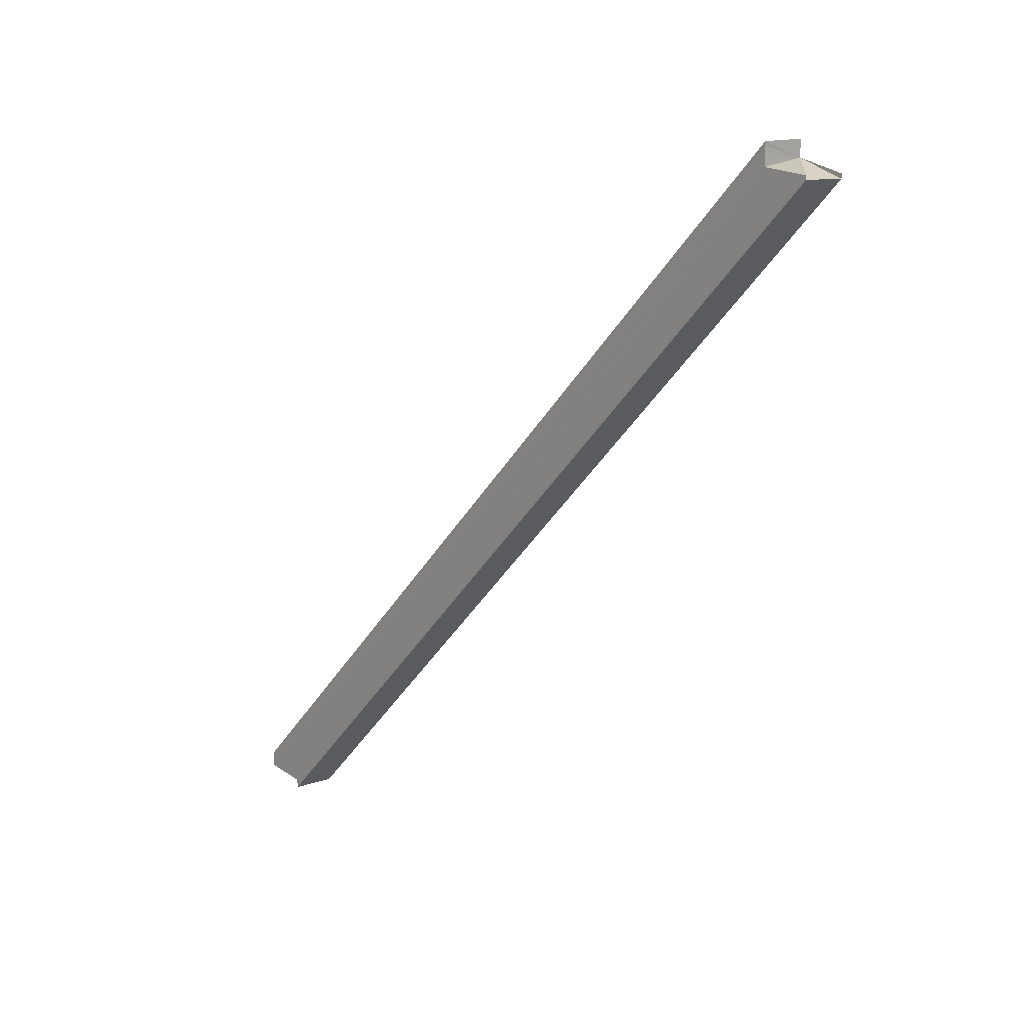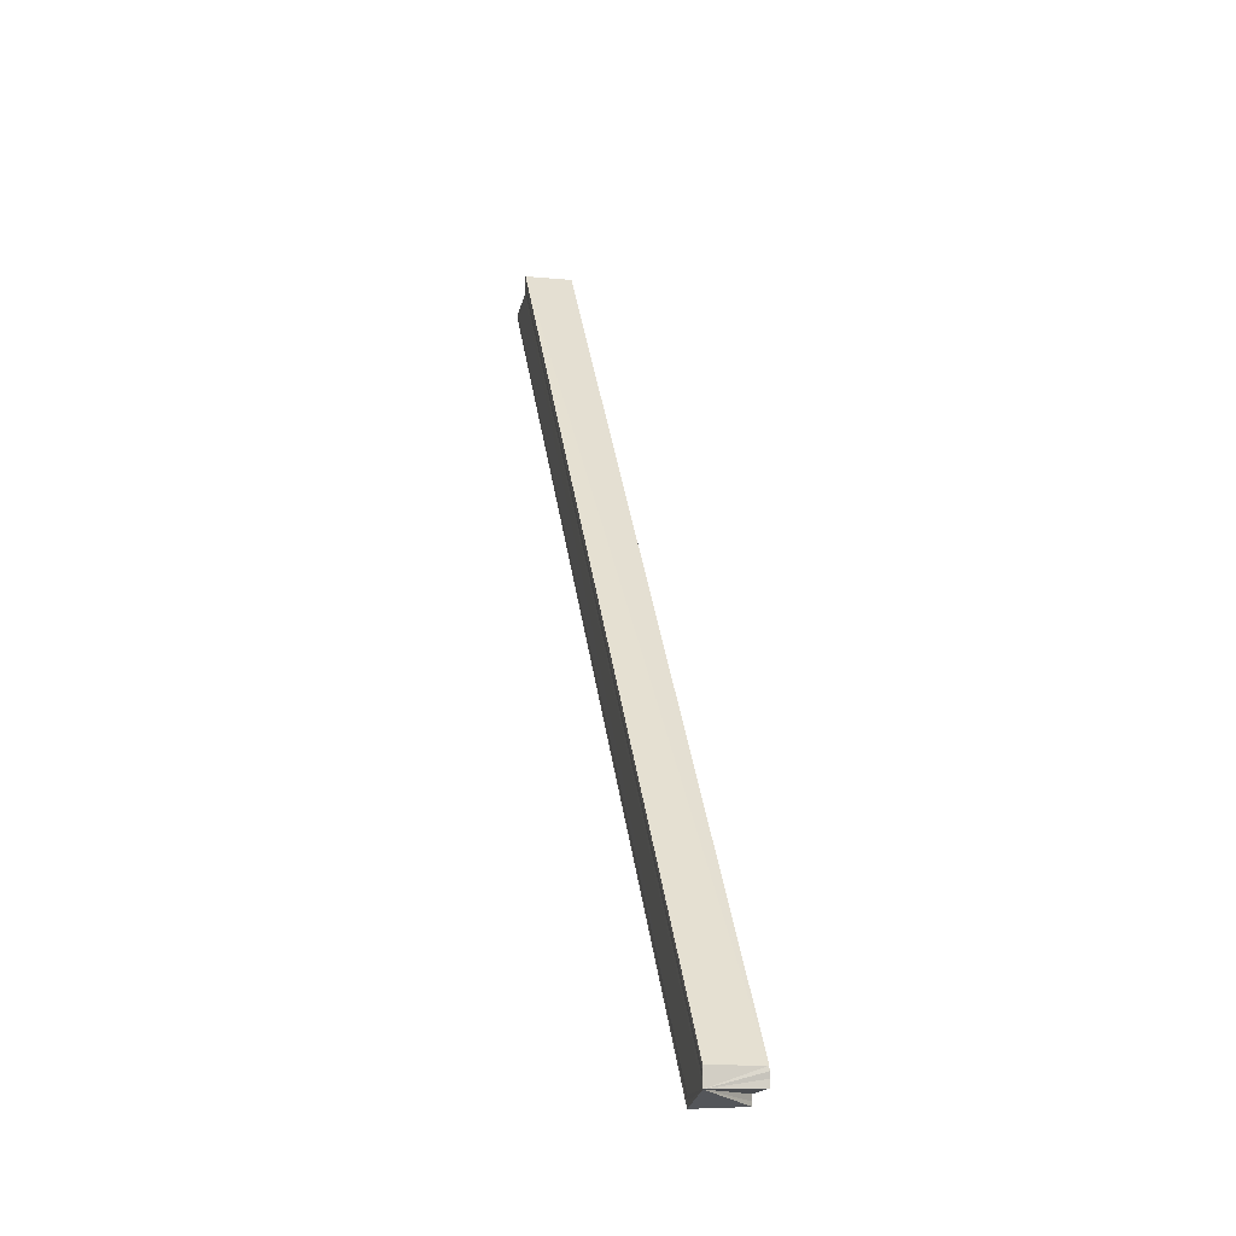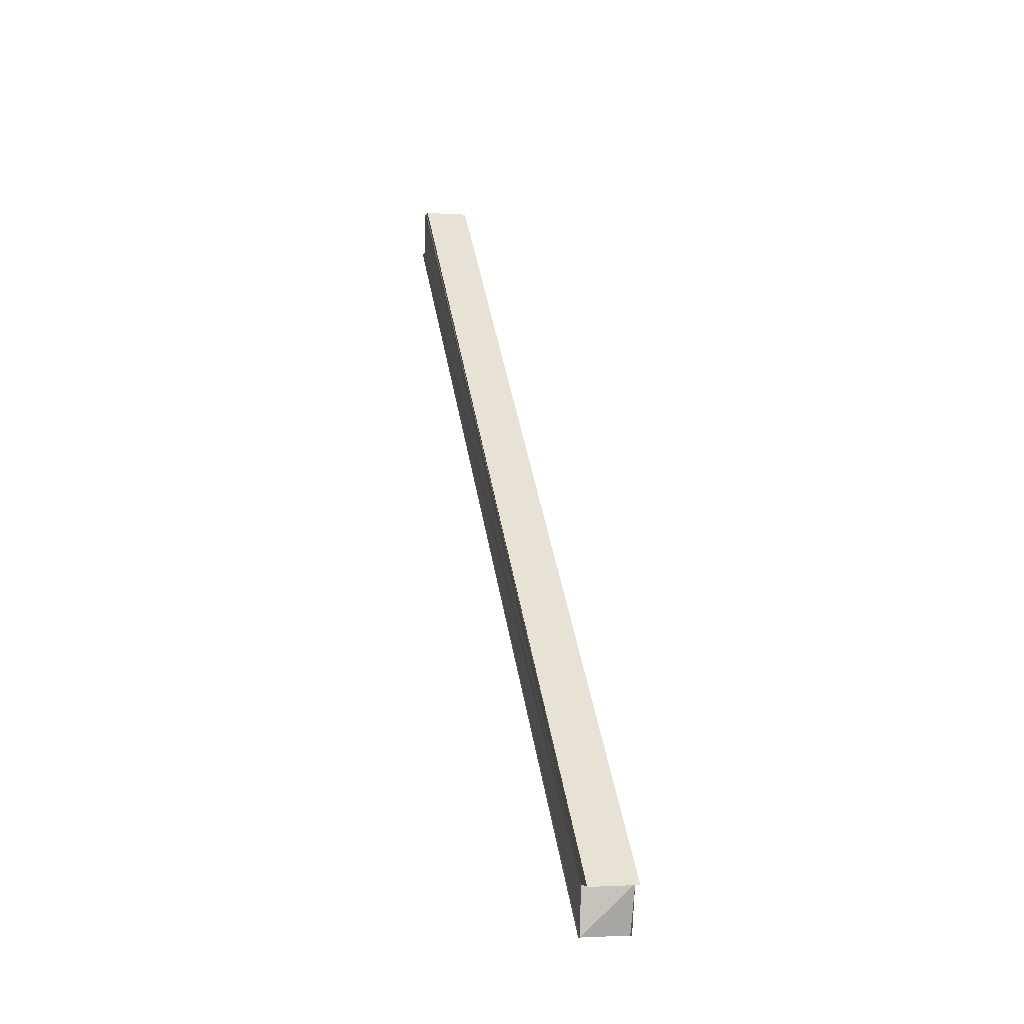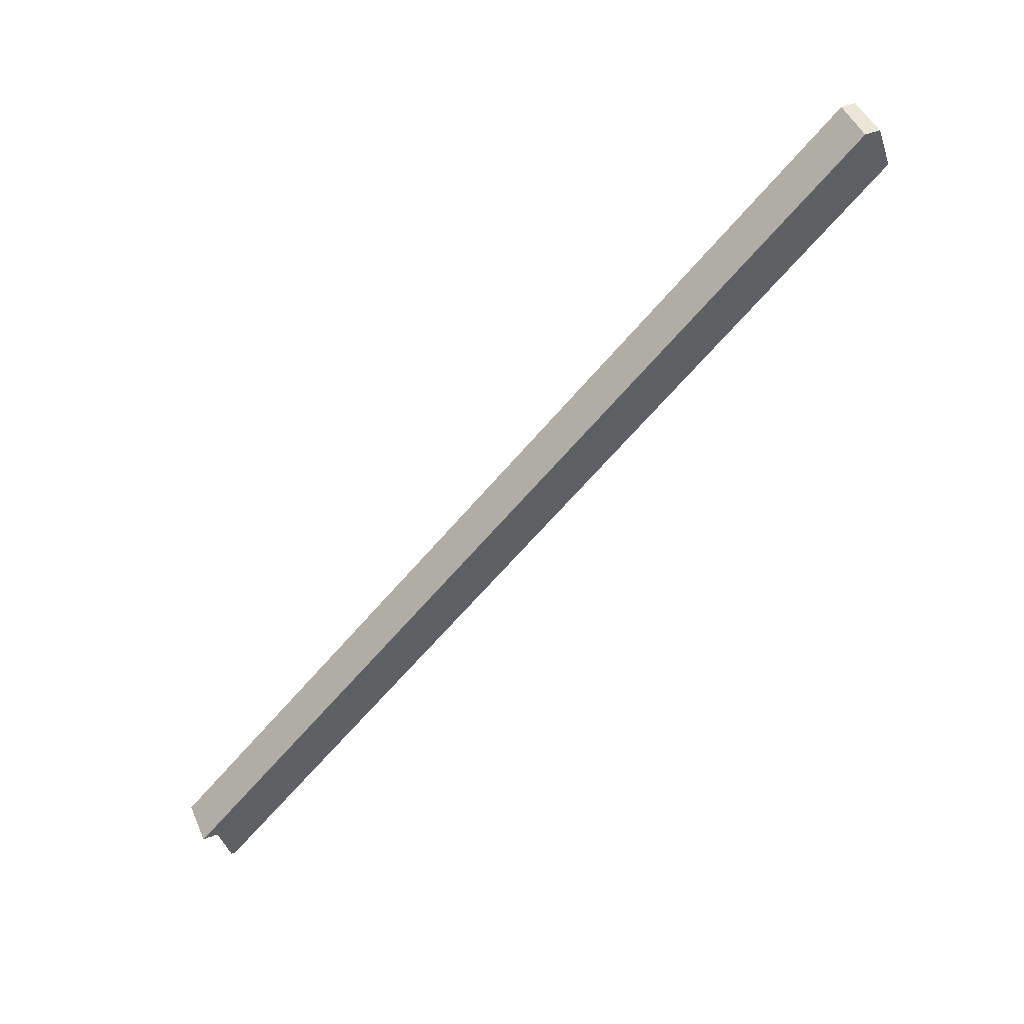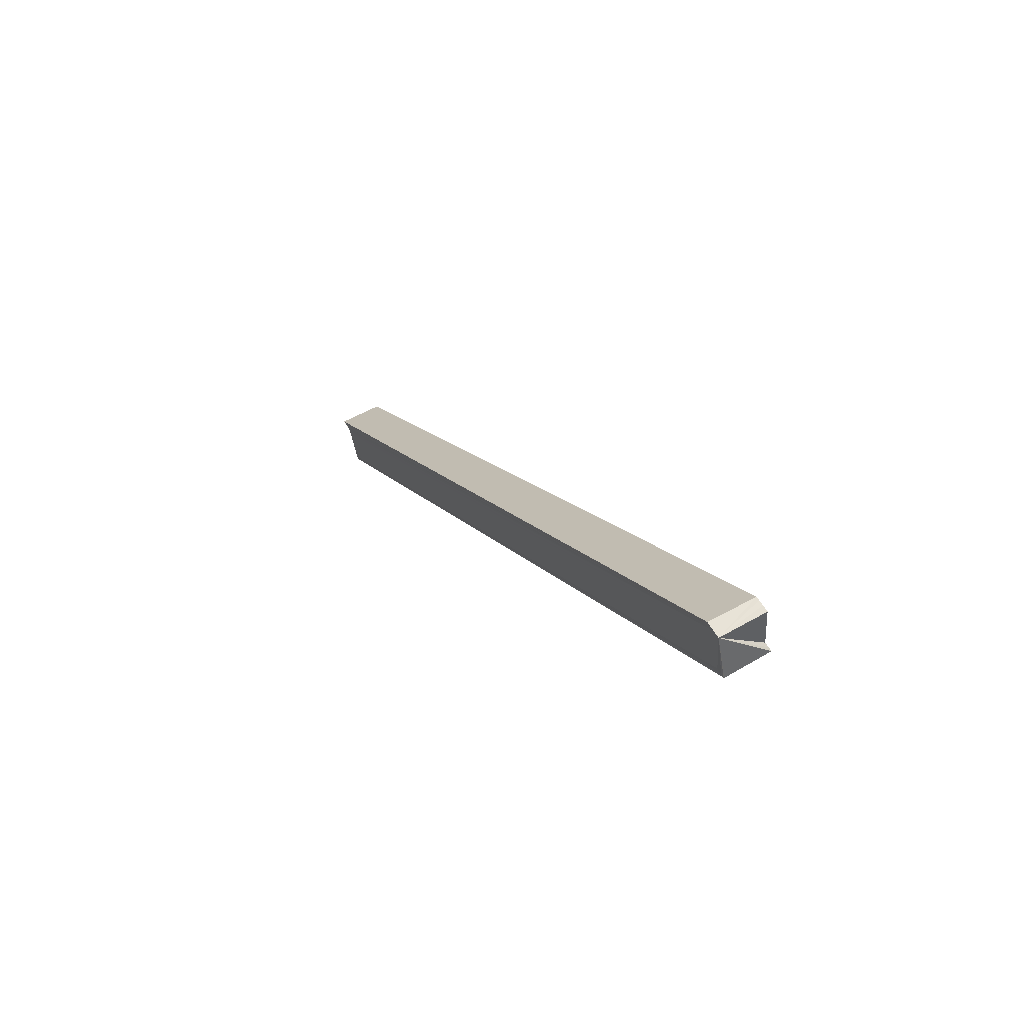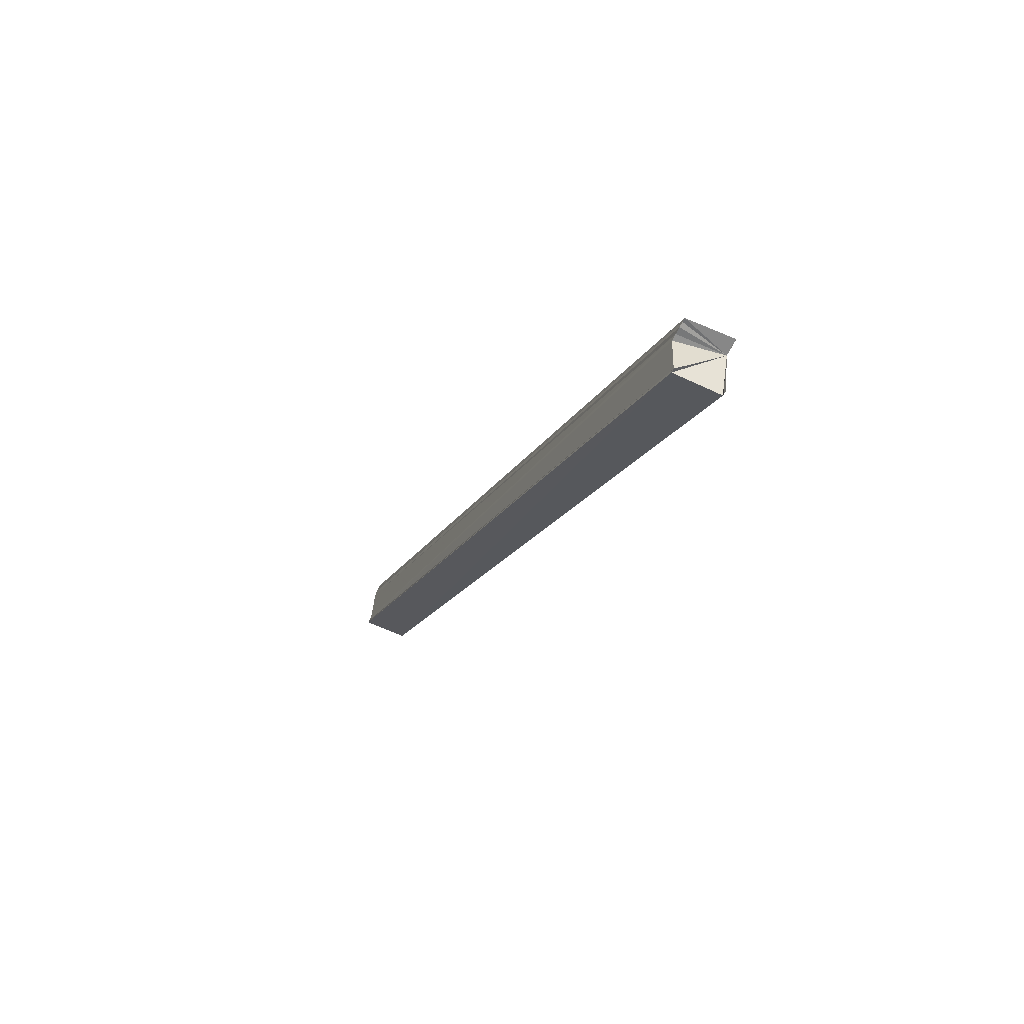
<metadata>
{"format":"obj","ext":"obj","renderer":"f3d","projection":"perspective","resolution":1024,"background":"white","views":[{"elev":12.4,"azim":-42.3,"up":"+Z"},{"elev":-7.1,"azim":168.4,"up":"+Z"},{"elev":-4.6,"azim":-13.1,"up":"+Y"},{"elev":48.0,"azim":66.1,"up":"+Y"},{"elev":61.2,"azim":150.0,"up":"+Y"},{"elev":-62.5,"azim":-24.8,"up":"+Y"}]}
</metadata>
<code>
o 22847
v 2161 1876 13.66
v 2161 1876 13.66
v 2161 1876 13.5
v 2161 1876 13.51
v 2161 1876 13.51
v 2161 1876 13.51
v 2161 1876 13.5
v 2161 1876 13.5
v 2161 1876 13.5
v 2161 1876 13.5
v 2161 1876 13.66
v 2161 1876 13.5
v 2161 1876 13.66
v 2161 1876 13.5
v 2161 1876 13.66
v 2161 1876 13.66
v 2161 1876 13.66
v 2161 1876 13.66
v 2161 1876 13.5
v 2161 1876 13.67
v 2161 1876 13.5
v 2161 1876 13.67
v 2161 1876 13.51
v 2161 1876 13.67
v 2161 1876 13.51
v 2161 1876 13.5
v 2161 1876 13.5
v 2161 1876 13.66
v 2161 1876 13.5
v 2161 1876 13.67
v 2161 1876 13.51
v 2161 1876 13.67
v 2161 1876 13.51
v 2161 1876 13.67
v 2161 1876 13.51
v 2161 1876 13.5
v 2161 1876 13.5
v 2161 1876 13.66
v 2161 1876 13.66
v 2161 1876 13.66
v 2161 1876 13.5
v 2161 1876 13.66
v 2161 1876 13.66
v 2161 1876 13.5
v 2161 1876 13.66
v 2161 1876 13.66
v 2161 1876 13.5
v 2161 1876 13.66
v 2161 1876 13.66
v 2161 1876 13.66
v 2161 1876 13.66
v 2161 1876 13.66
v 2161 1876 13.66
v 2161 1876 13.66
v 2161 1876 13.66
v 2161 1876 13.66
v 2161 1876 13.5
v 2161 1876 13.5
v 2161 1876 13.66
v 2161 1876 13.66
v 2161 1876 13.51
v 2161 1876 13.51
v 2161 1876 13.67
v 2161 1876 13.51
v 2161 1876 13.67
v 2161 1876 13.51
v 2161 1876 13.67
v 2161 1876 13.51
v 2161 1876 13.67
v 2161 1876 13.51
v 2161 1876 13.67
v 2161 1876 13.51
v 2161 1876 13.67
v 2161 1876 13.67
v 2161 1876 13.67
v 2161 1876 13.67
v 2161 1876 13.51
v 2161 1876 13.66
v 2161 1876 13.66
v 2161 1876 13.66
v 2161 1876 13.5
v 2161 1876 13.5
v 2161 1876 13.5
f 1 2 3
f 3 4 5
f 3 6 4
f 7 8 6
f 7 9 10
f 10 11 12
f 3 10 12
f 12 13 14
f 15 16 14
f 17 15 12
f 18 17 19
f 16 20 21
f 20 22 23
f 22 24 25
f 26 12 27
f 27 28 29
f 29 30 31
f 31 32 33
f 33 34 35
f 26 36 37
f 38 39 37
f 36 40 41
f 42 43 36
f 44 45 36
f 46 42 44
f 3 44 36
f 3 47 44
f 47 48 44
f 2 48 47
f 3 2 47
f 49 46 2
f 49 50 51
f 52 51 53
f 49 54 55
f 52 55 56
f 57 55 58
f 52 59 60
f 3 61 62
f 61 63 64
f 62 65 66
f 67 65 68
f 65 69 66
f 66 69 70
f 69 71 70
f 70 71 72
f 71 1 72
f 72 1 3
f 1 63 34
f 1 34 73
f 1 73 74
f 1 74 59
f 75 76 77
f 78 79 80
f 81 82 83

</code>
